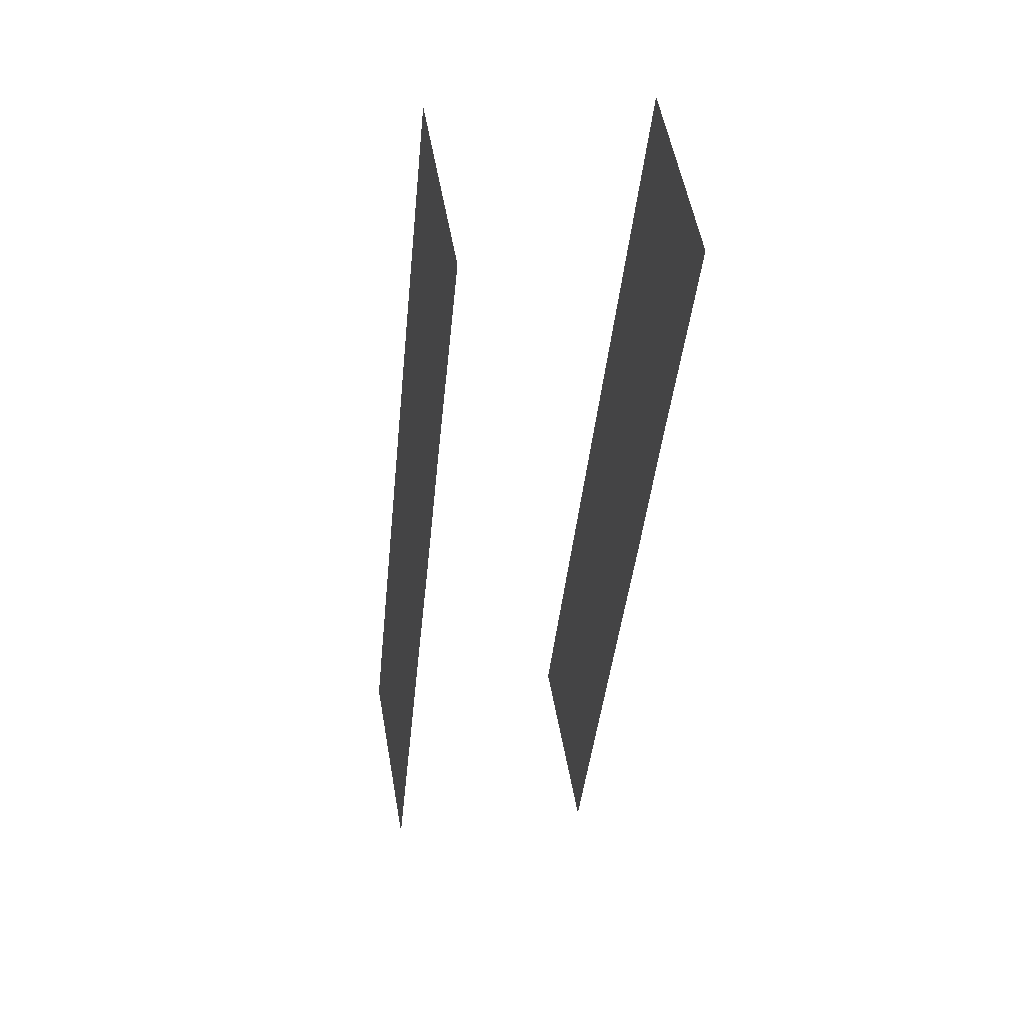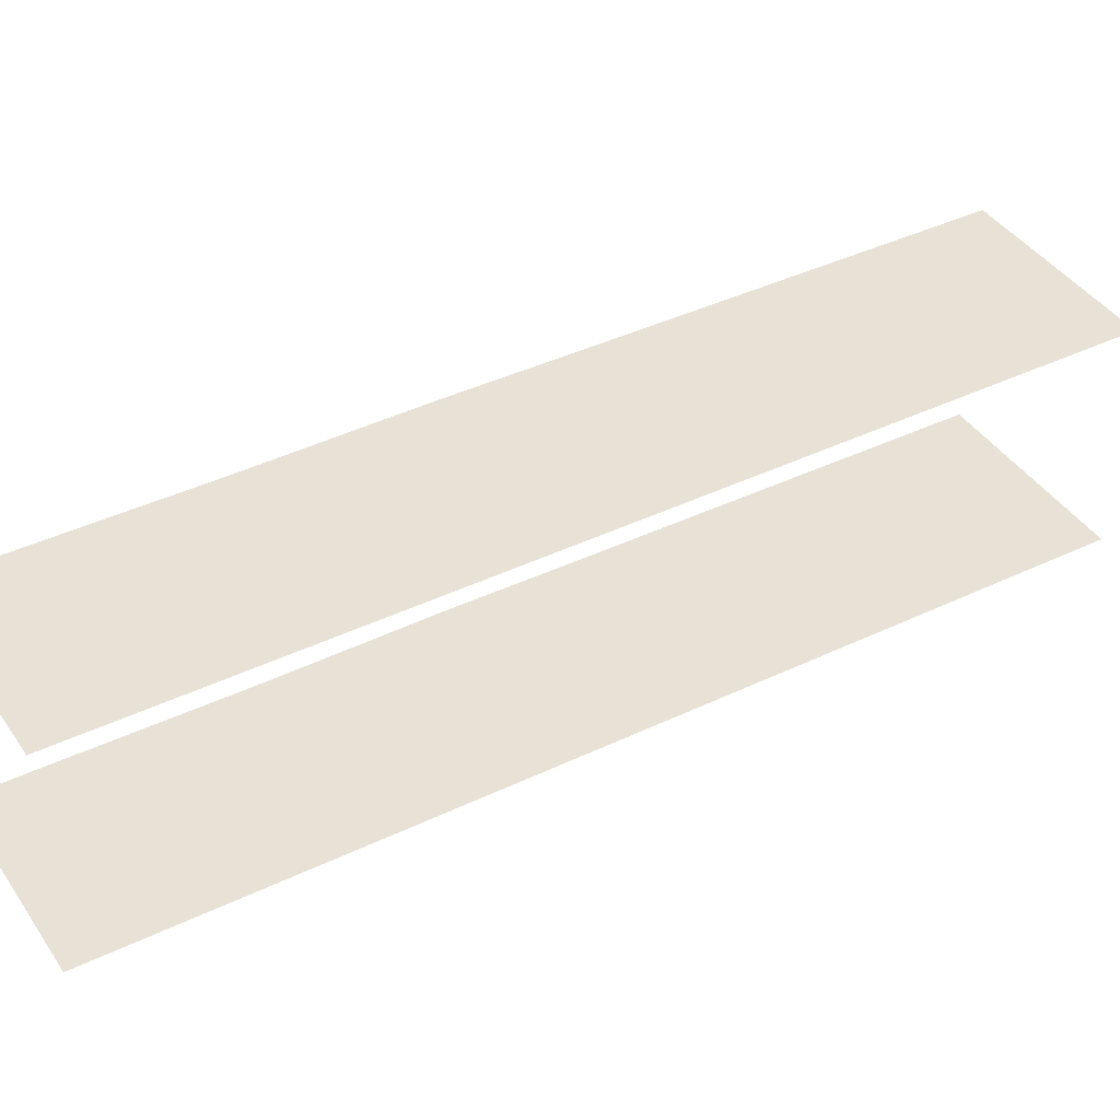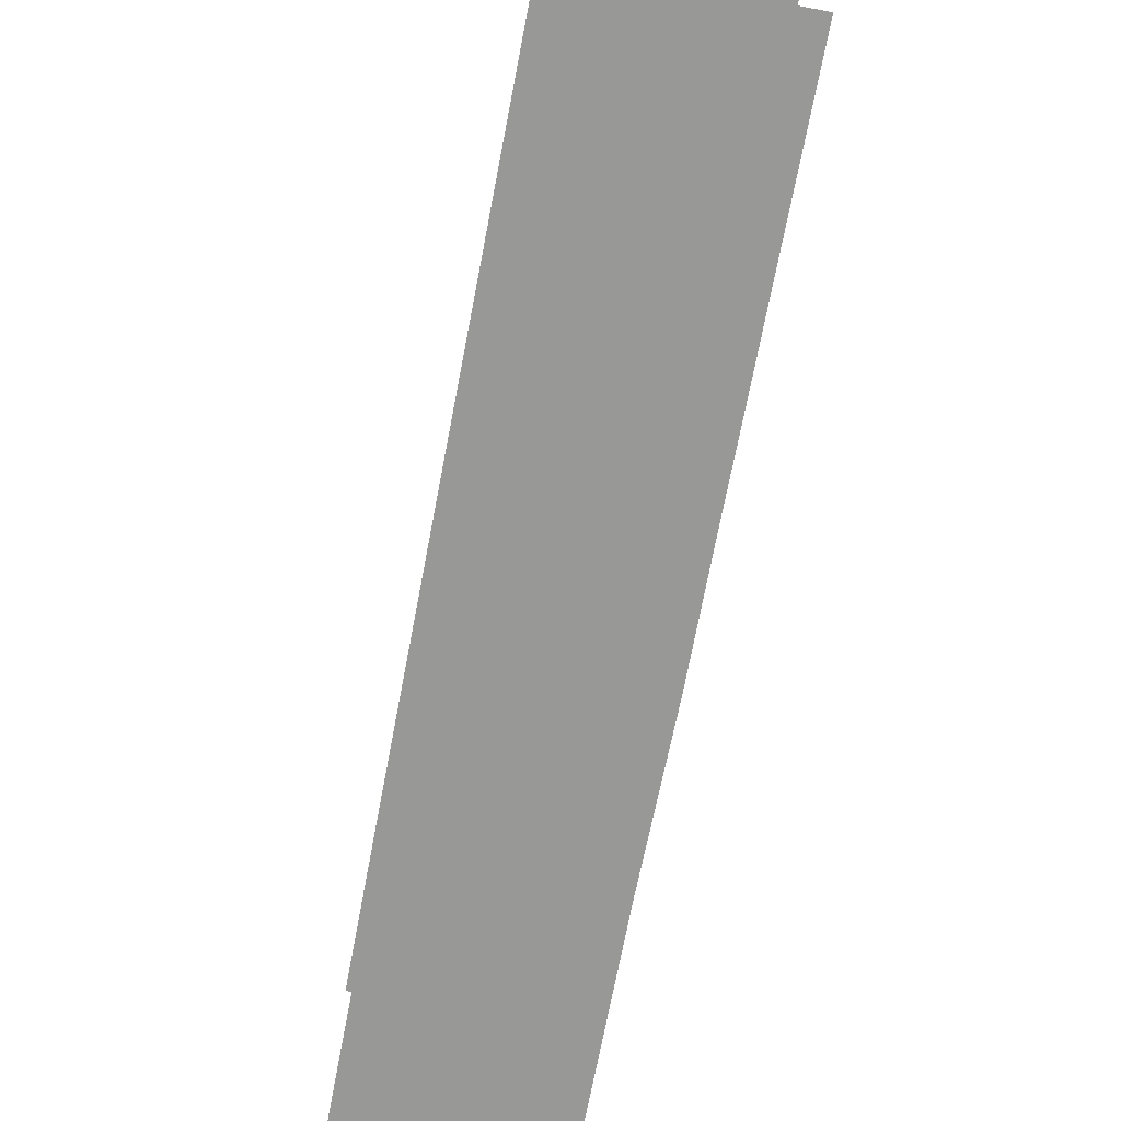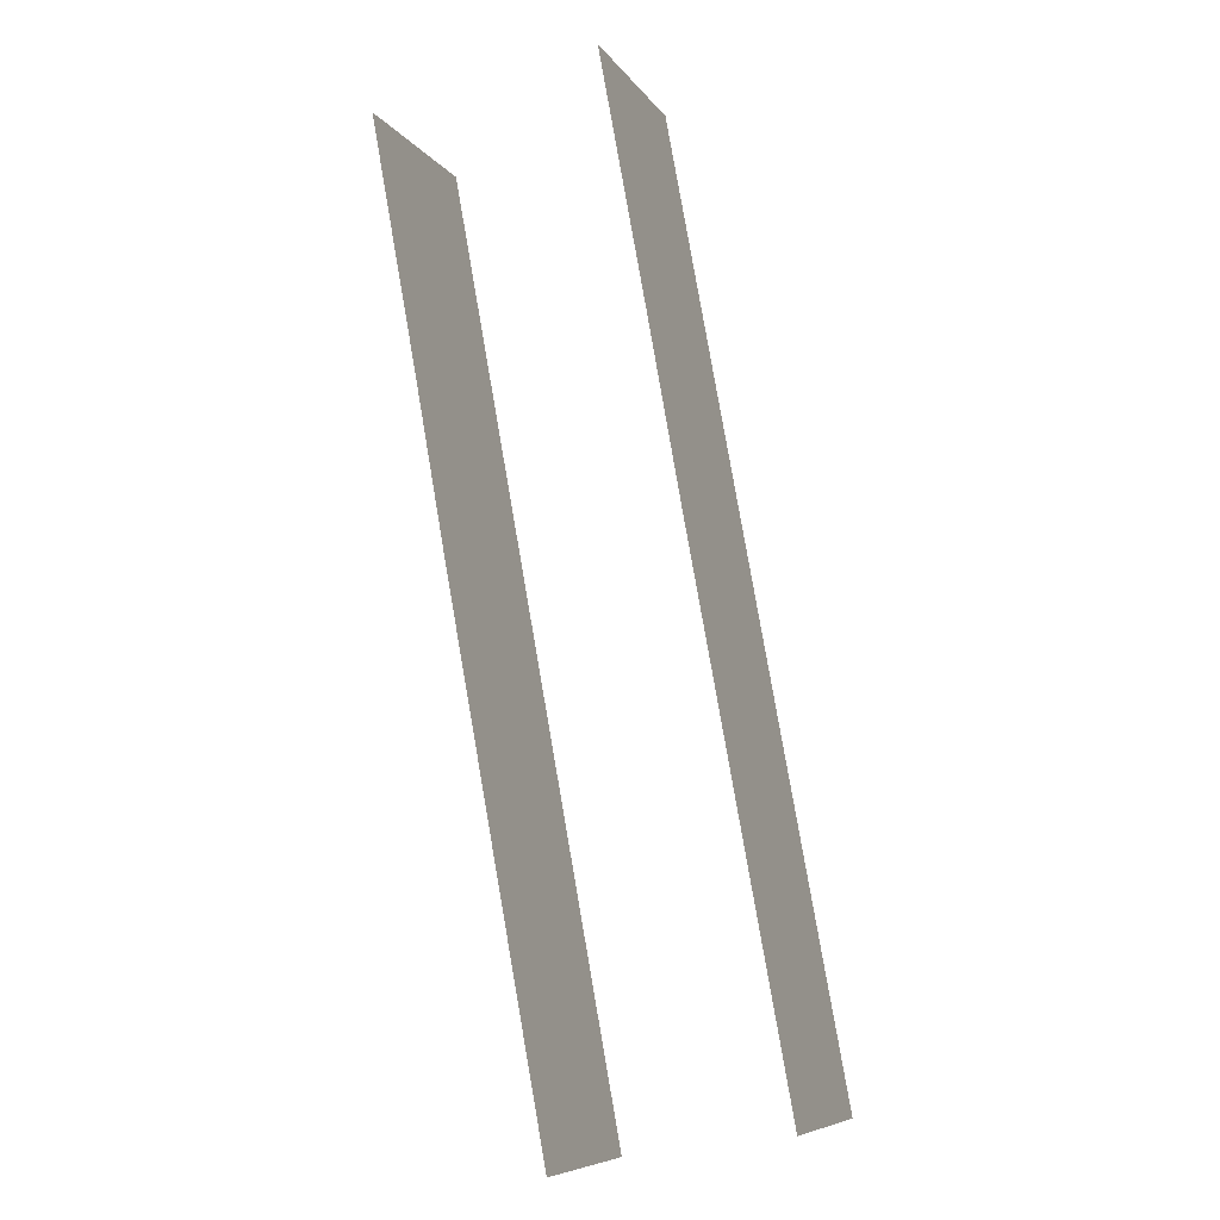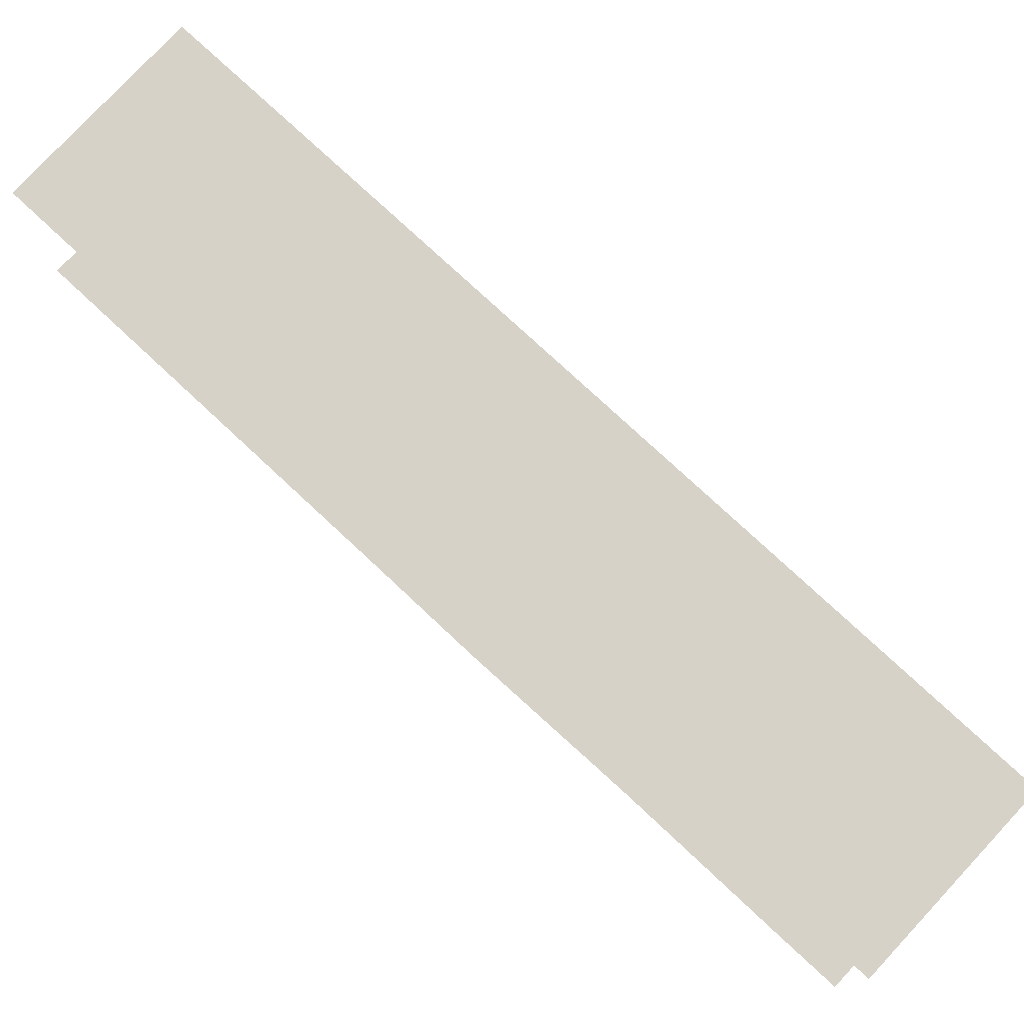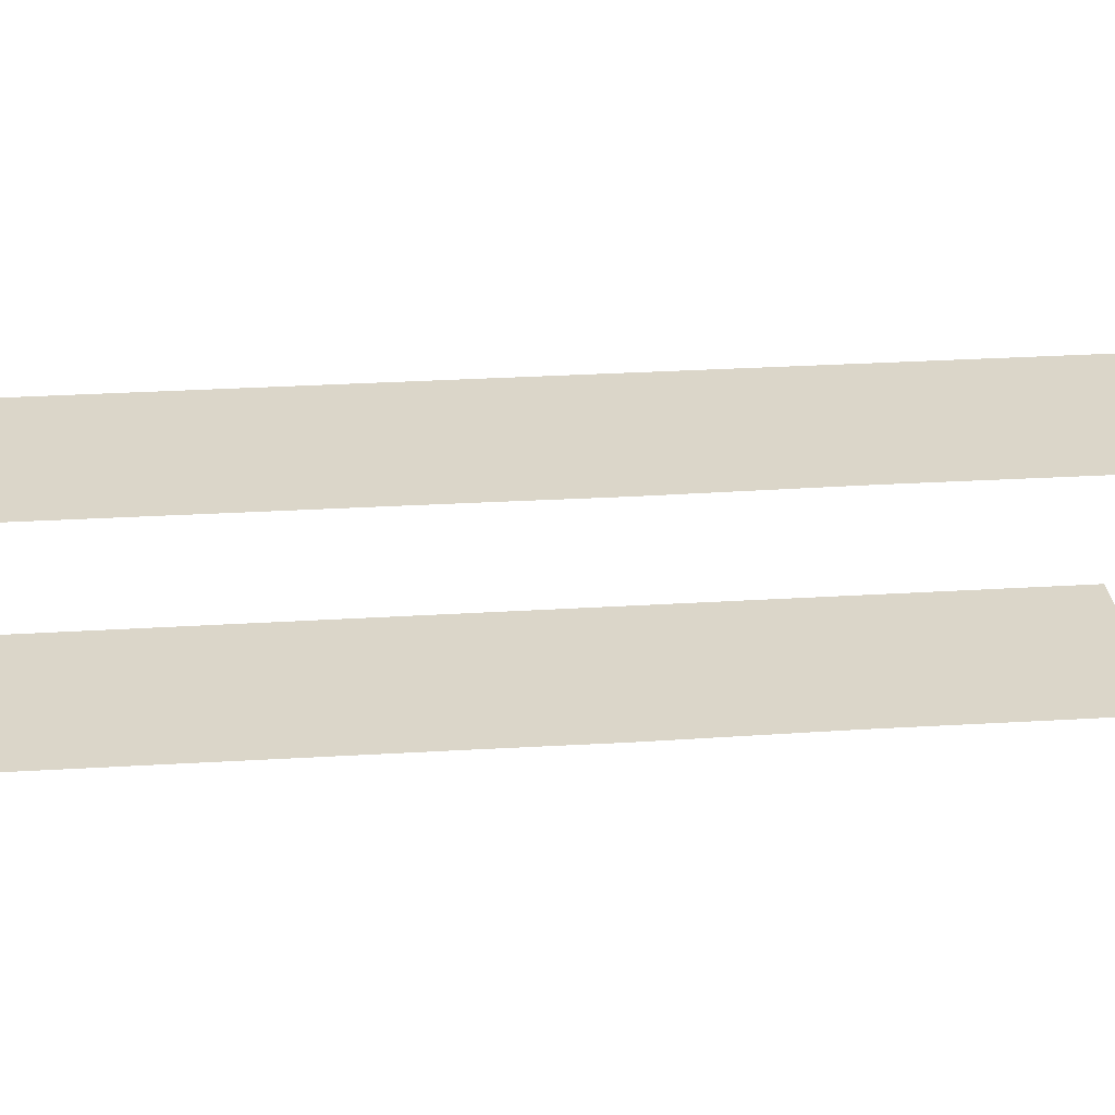
<metadata>
{"format":"obj","ext":"obj","renderer":"f3d","projection":"perspective","resolution":1024,"background":"white","views":[{"elev":23.2,"azim":78.9,"up":"+Y"},{"elev":40.4,"azim":-149.1,"up":"+Z"},{"elev":-68.5,"azim":-39.2,"up":"+Z"},{"elev":-37.7,"azim":110.9,"up":"+Y"},{"elev":78.0,"azim":104.4,"up":"+Z"},{"elev":30.1,"azim":56.5,"up":"+Z"}]}
</metadata>
<code>
o geometryt000010000010000110010110000110000110100000010110st145
v 1126 -34.83 186.8
v 1122 -29.79 186.8
v 1127 -32.86 186.8
v 1124 -38.3 186.8
v 1124 -39.66 186.8
v 1123 -40.64 186.8
v 1121 -44.8 186.8
v 1119 -48.15 186.8
v 1107 -56.27 186.8
v 1117 -51.5 186.8
v 1113 -59.34 186.8
v 1121 -44.8 193.7
v 1122 -29.79 193.7
v 1107 -56.27 193.7
v 1123 -40.64 193.7
v 1124 -39.66 193.7
v 1124 -38.3 193.7
v 1126 -34.83 193.7
v 1127 -32.86 193.7
v 1117 -51.5 193.7
v 1113 -59.34 193.7
v 1119 -48.15 193.7
f 1 2 3
f 1 4 2
f 5 2 4
f 5 6 2
f 6 7 2
f 7 8 9
f 2 7 9
f 8 10 9
f 10 11 9
f 12 13 14
f 15 13 12
f 16 13 15
f 17 13 16
f 18 13 17
f 19 13 18
f 20 14 21
f 20 22 14
f 22 12 14

</code>
